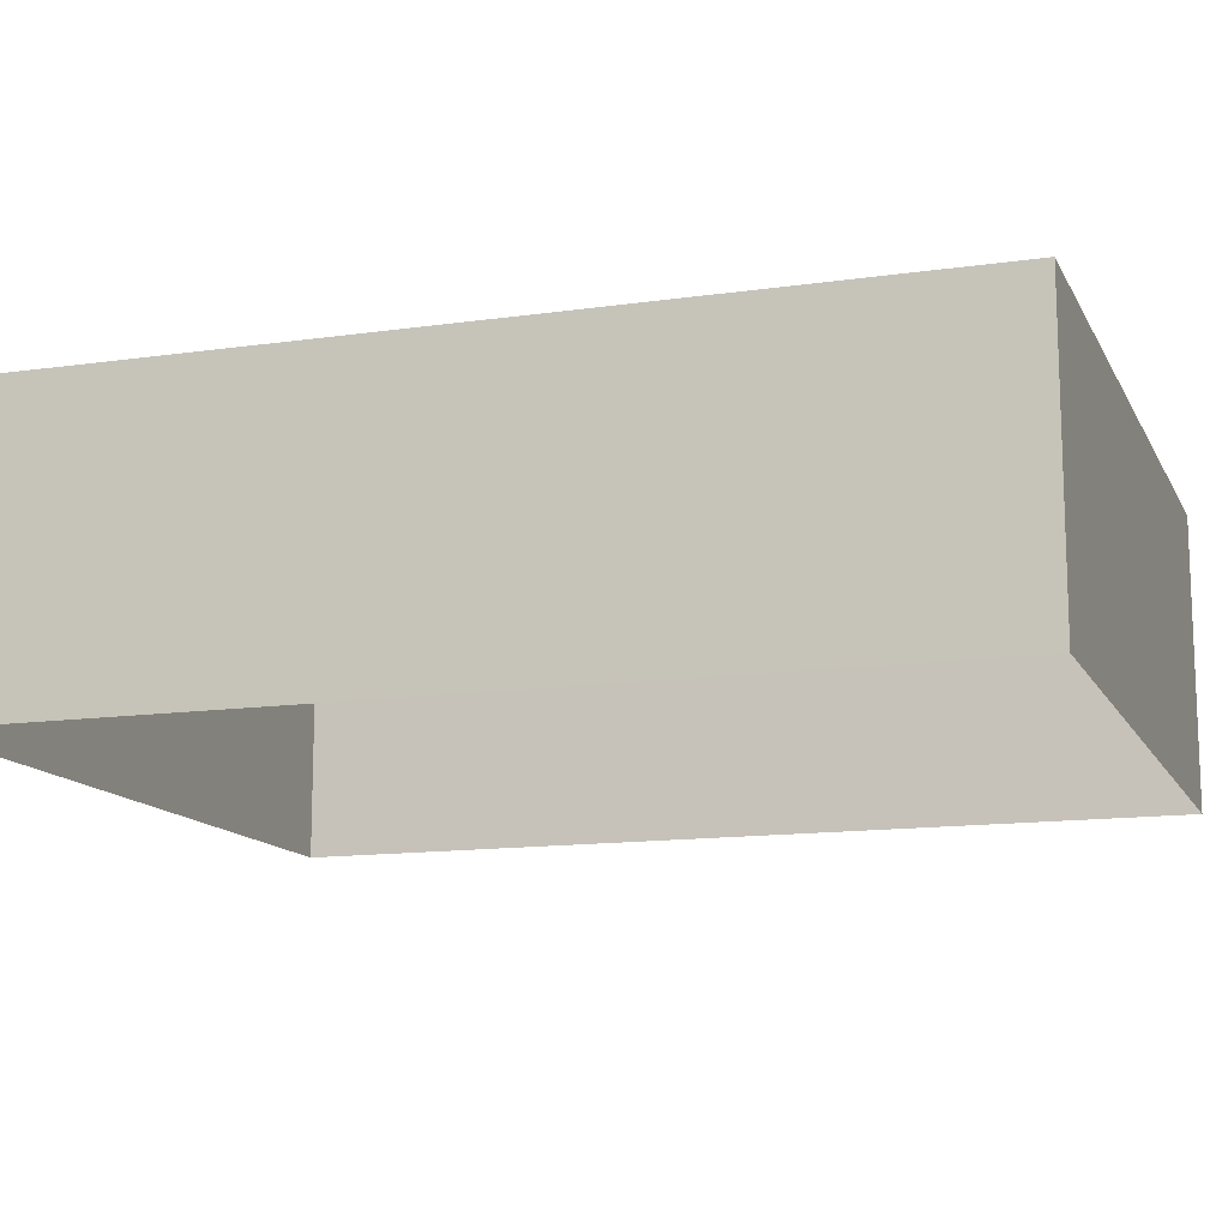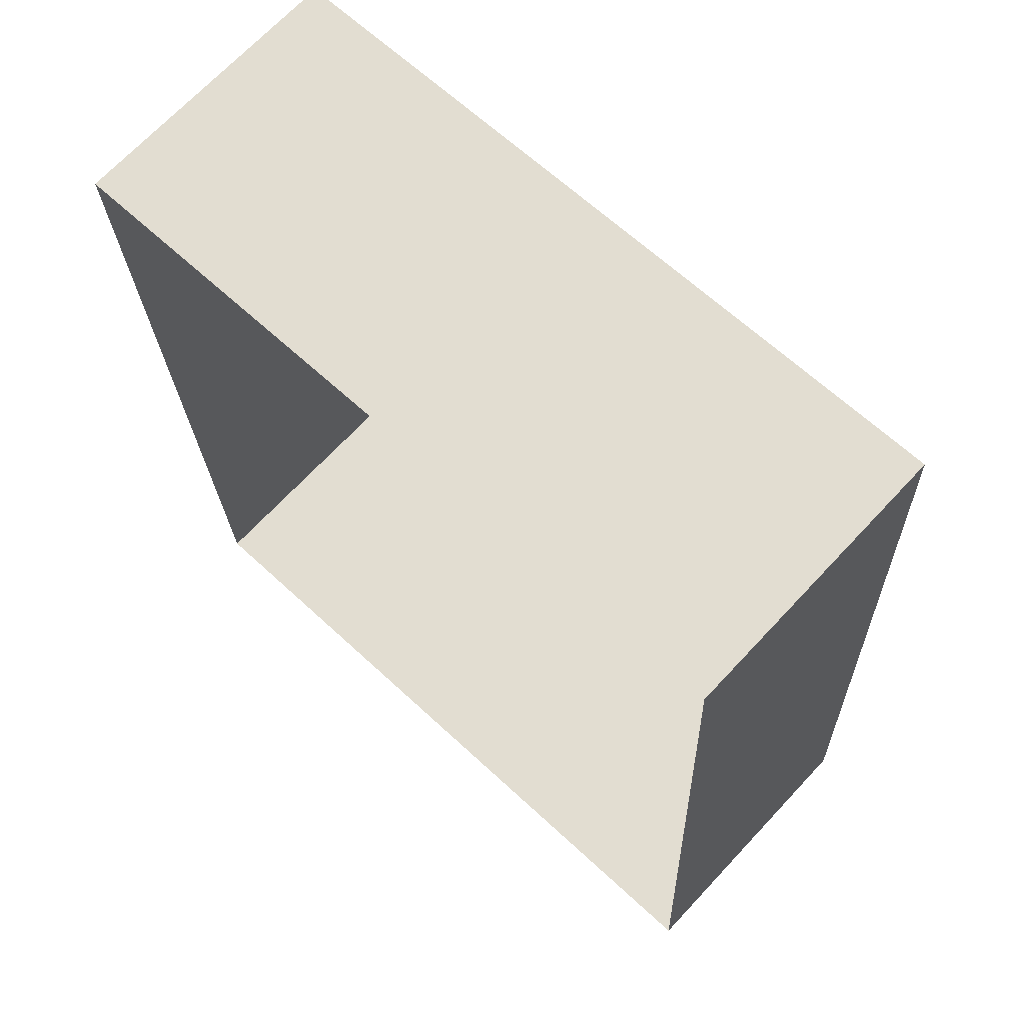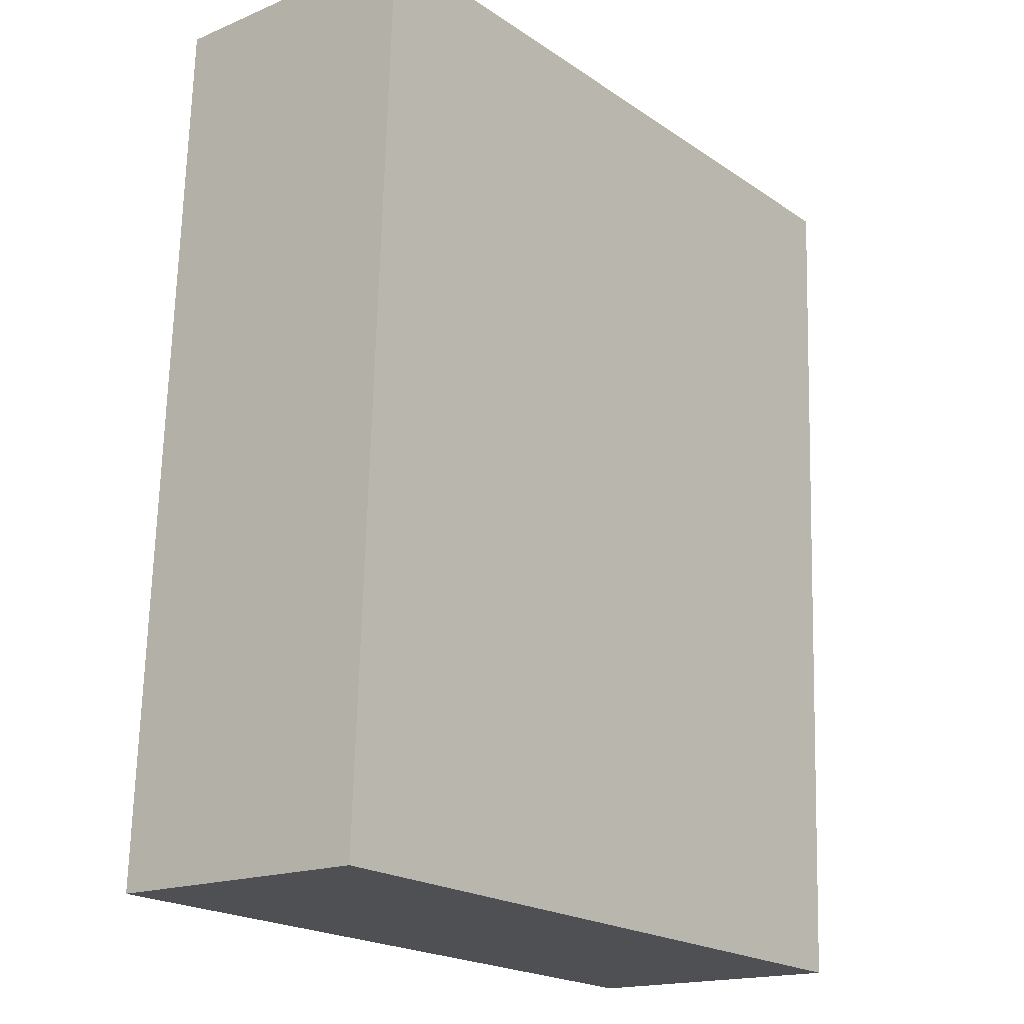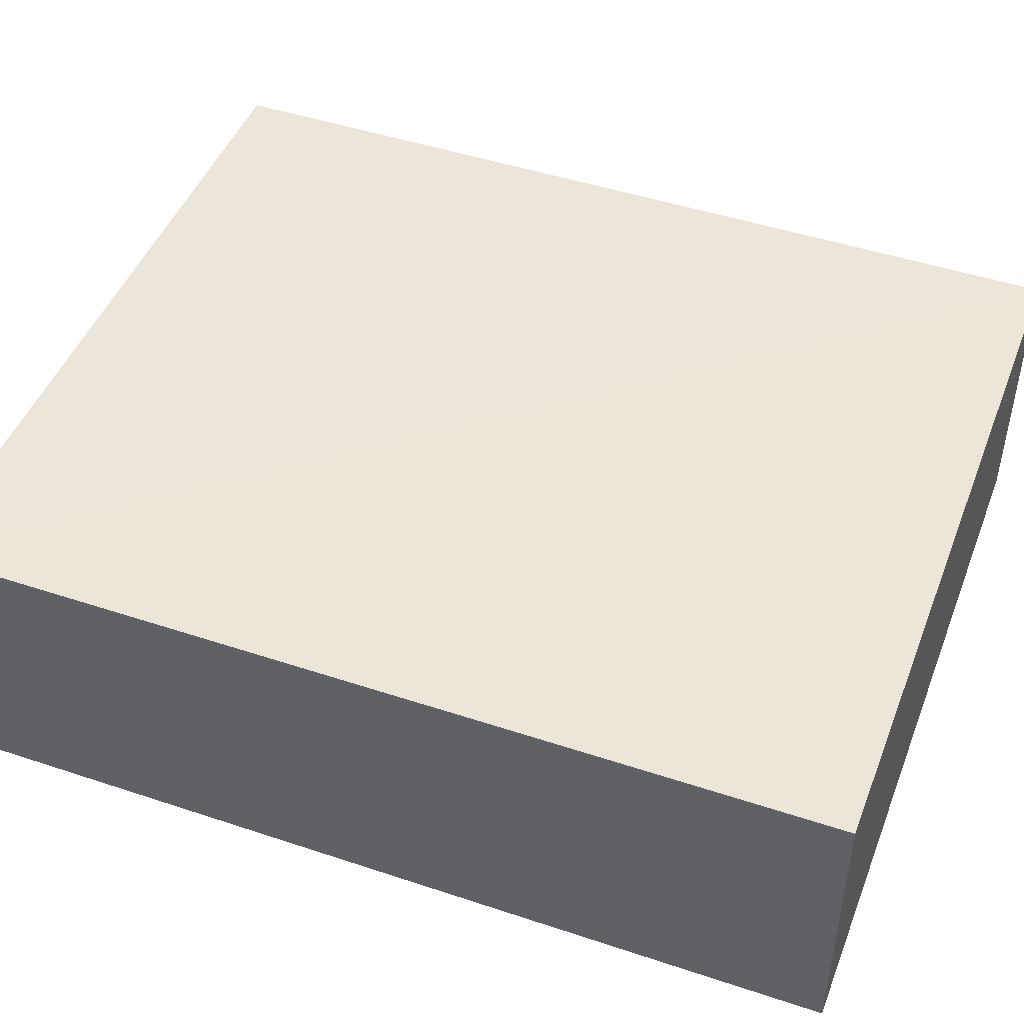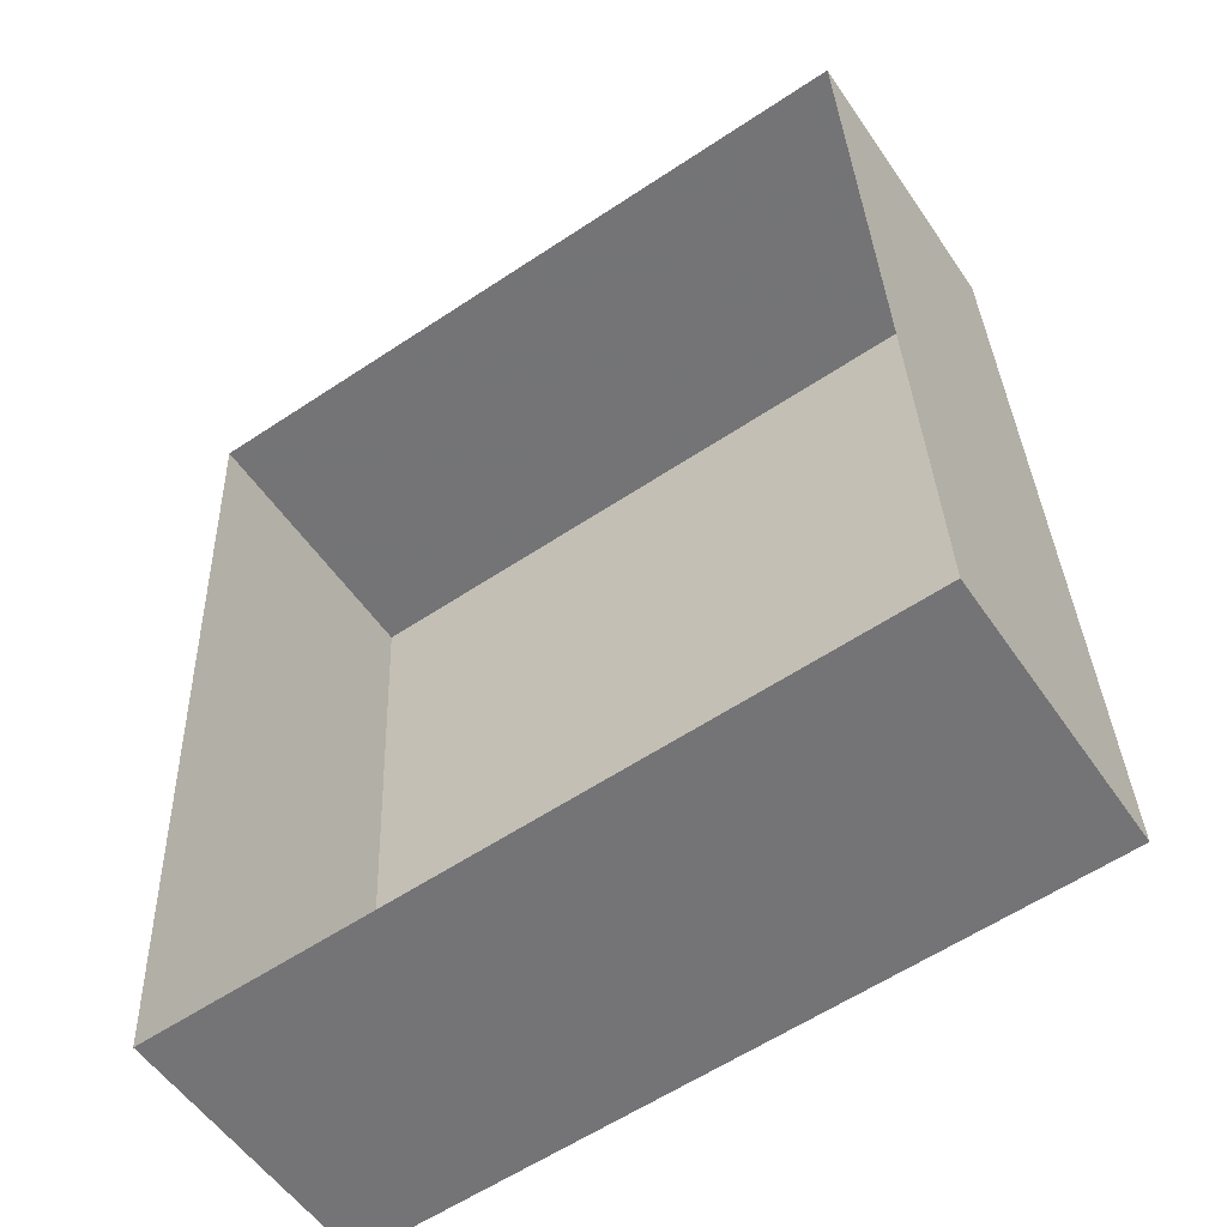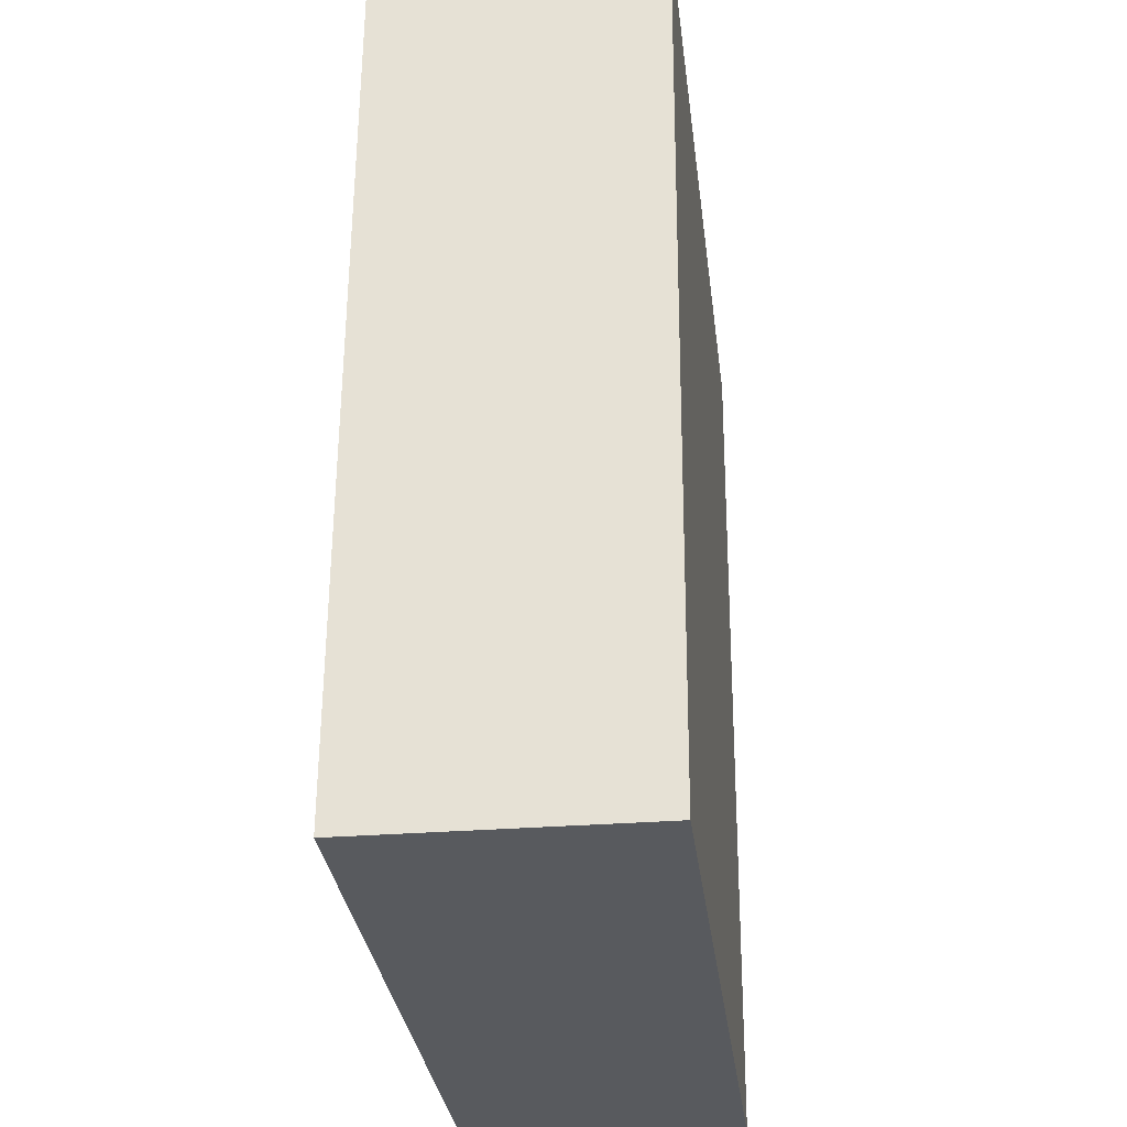
<metadata>
{"format":"obj","ext":"obj","renderer":"f3d","projection":"perspective","resolution":1024,"background":"white","views":[{"elev":-13.1,"azim":105.9,"up":"+Z"},{"elev":69.4,"azim":-136.9,"up":"+Y"},{"elev":-17.1,"azim":-50.3,"up":"+Y"},{"elev":46.7,"azim":108.3,"up":"+Z"},{"elev":-54.8,"azim":-145.8,"up":"+Y"},{"elev":-28.2,"azim":-83.1,"up":"+Y"}]}
</metadata>
<code>
v -3.718e+05 -1.048e+05 28.82
v -3.718e+05 -1.048e+05 28.82
v -3.718e+05 -1.048e+05 28.82
v -3.718e+05 -1.048e+05 28.82
v -3.718e+05 -1.048e+05 30.83
v -3.718e+05 -1.048e+05 30.83
v -3.718e+05 -1.048e+05 30.83
v -3.718e+05 -1.048e+05 30.83
f 1 2 3
f 1 4 2
f 5 6 7
f 5 8 6
f 8 4 1
f 6 8 1
f 7 3 2
f 5 7 2
f 7 1 3
f 7 6 1
f 8 2 4
f 8 5 2

</code>
